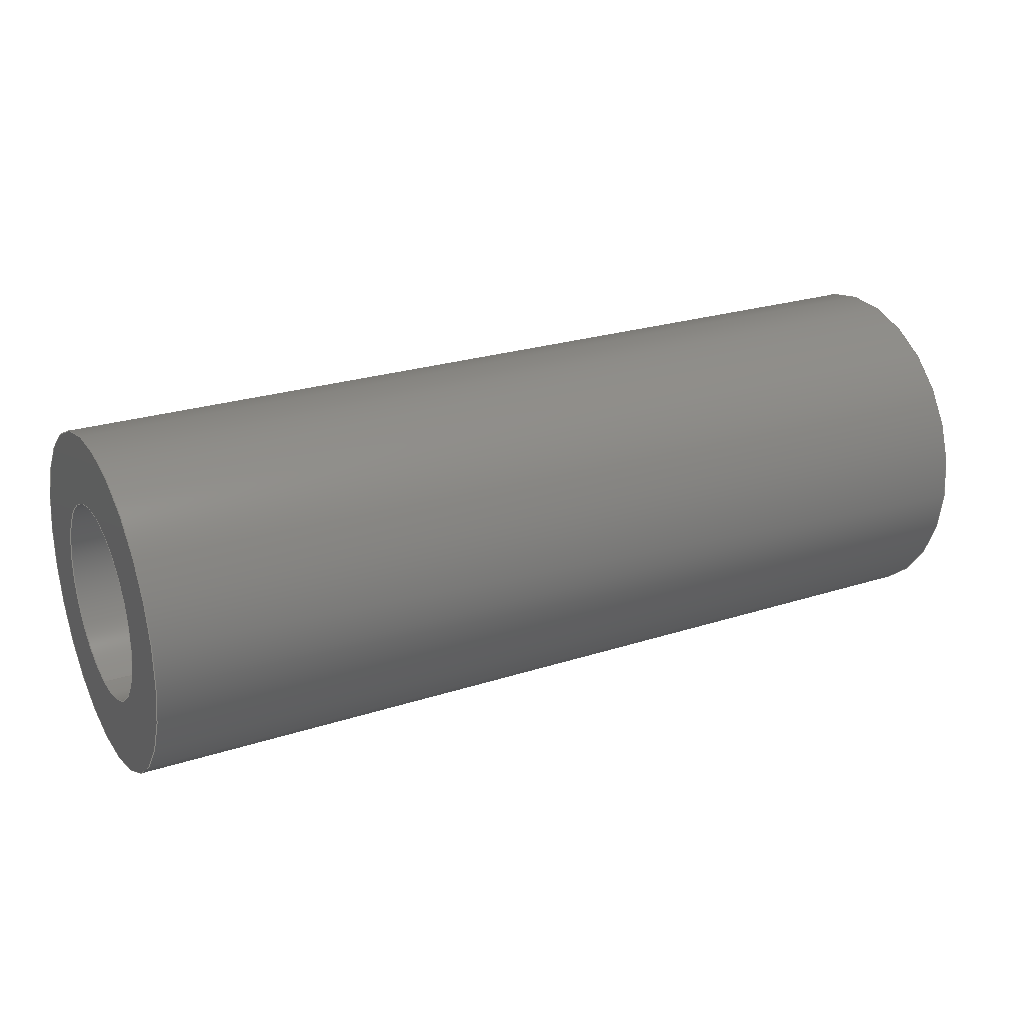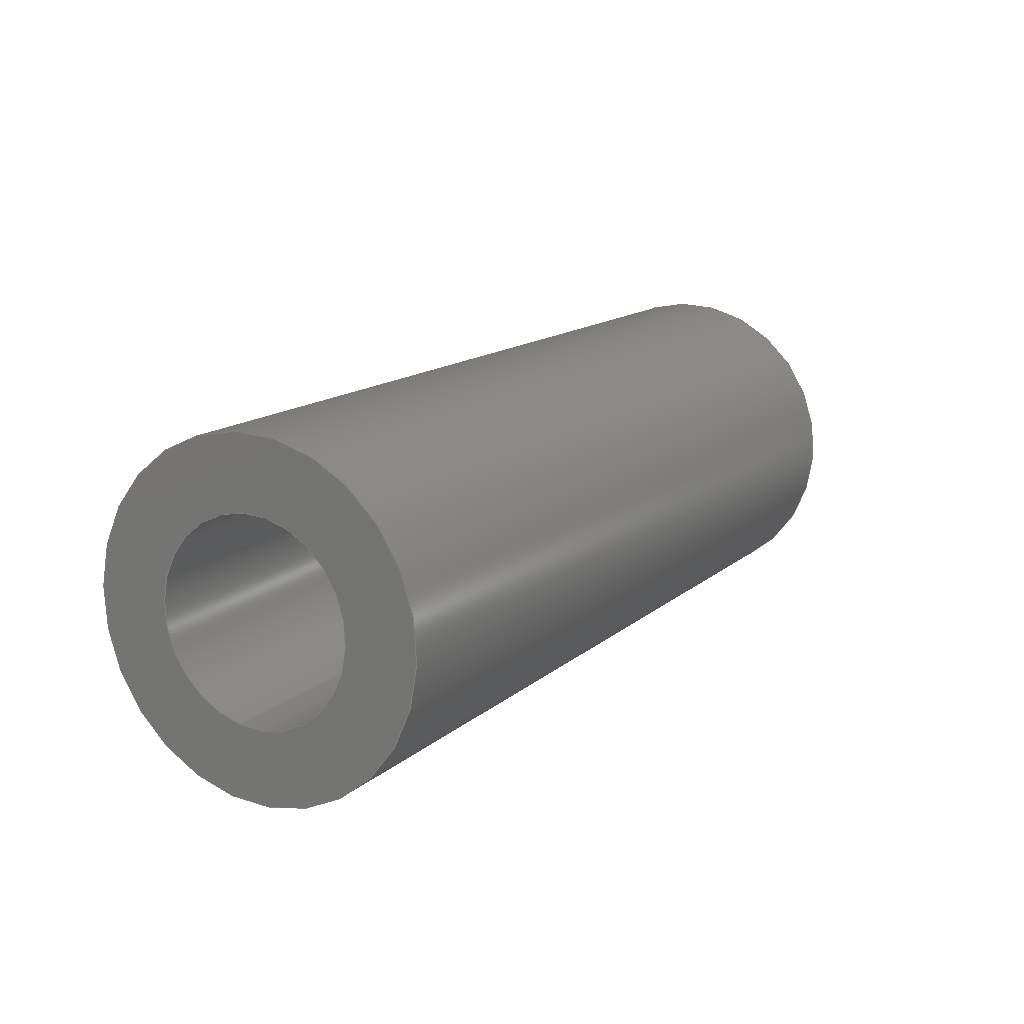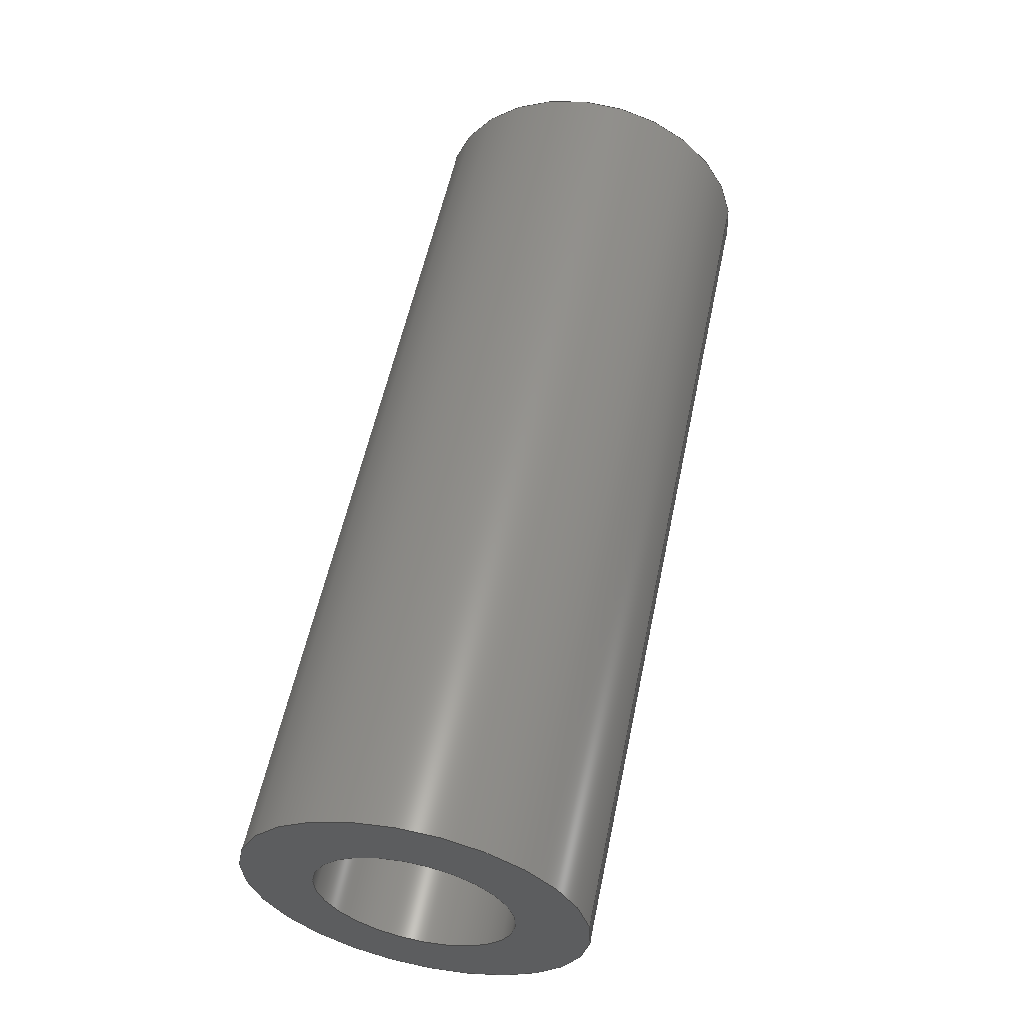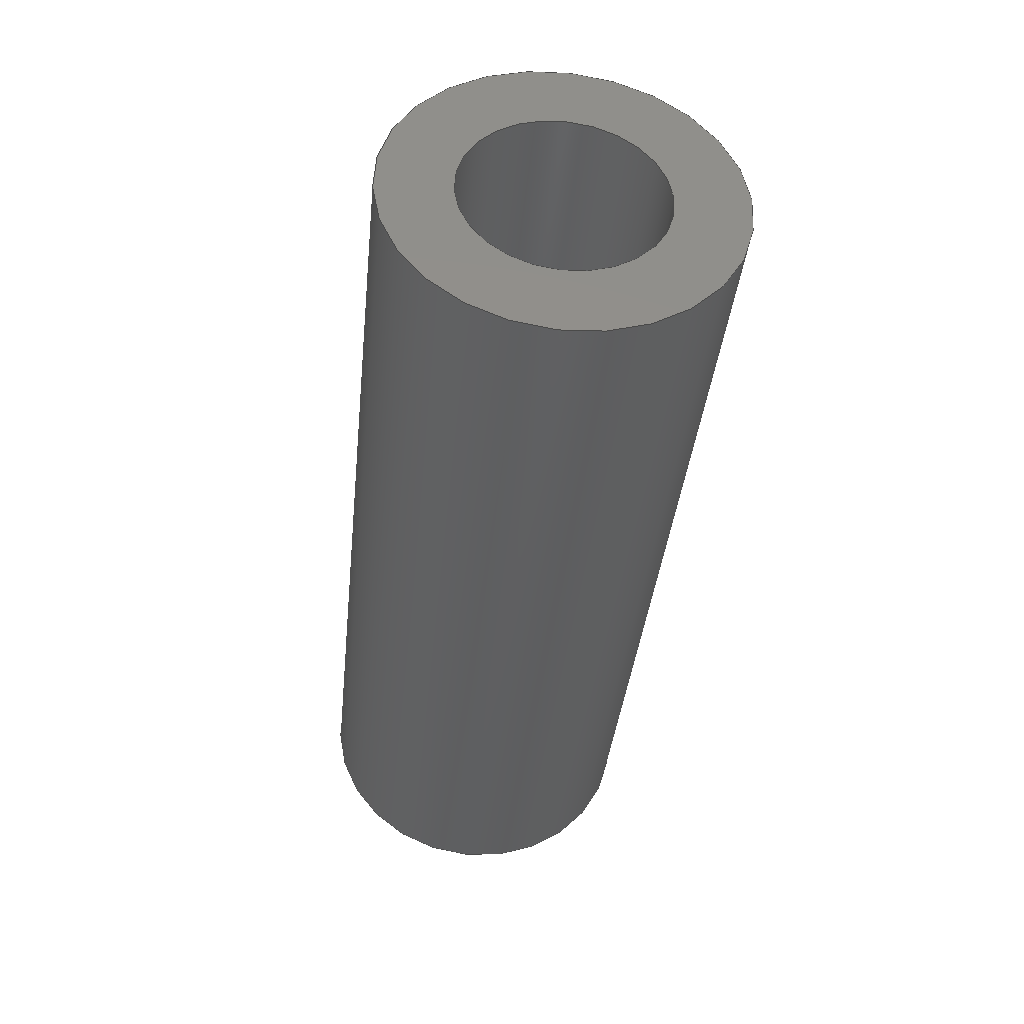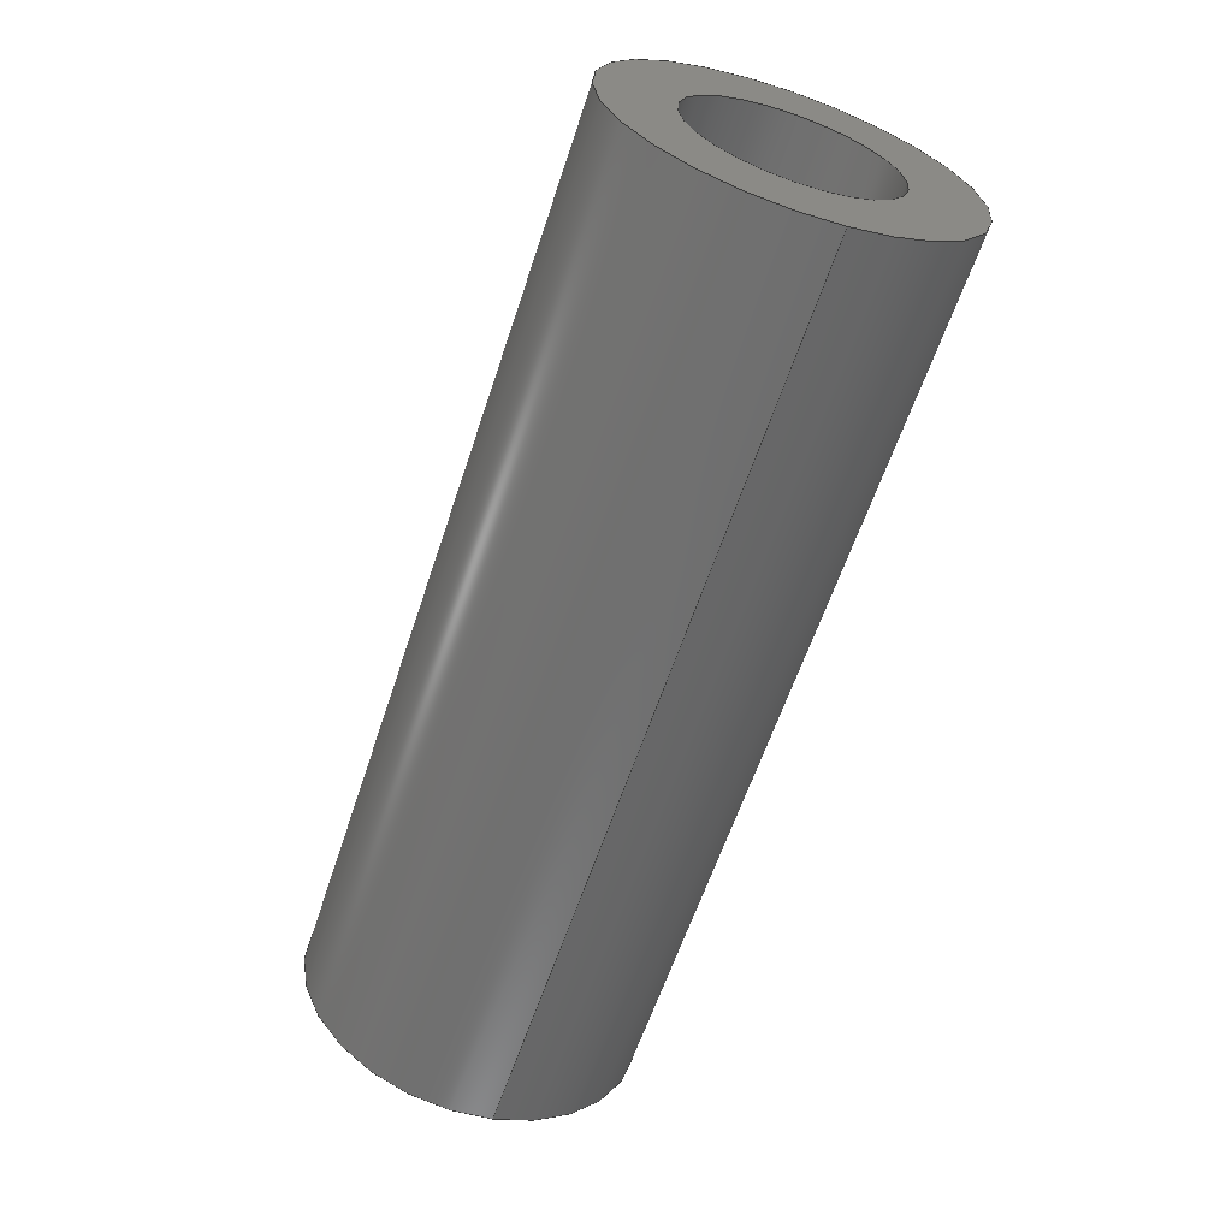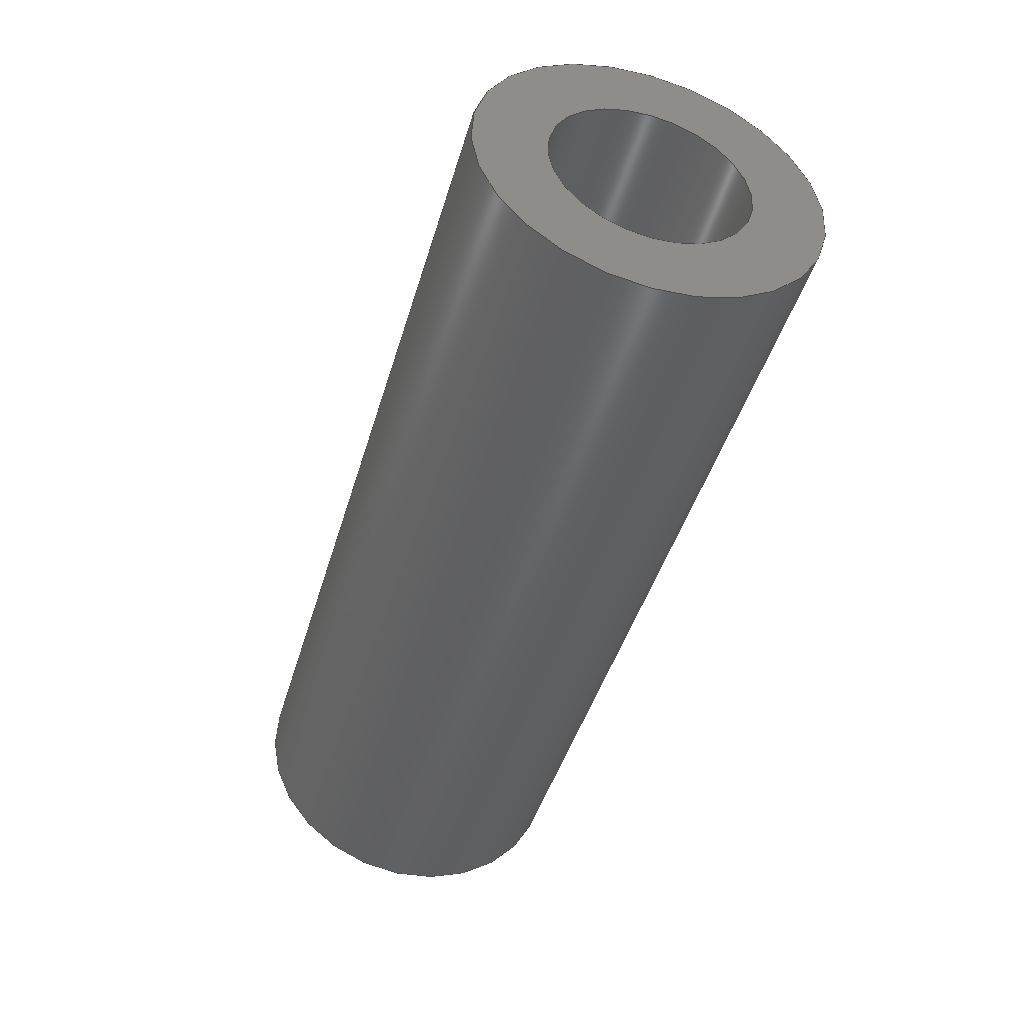
<metadata>
{"format":"step","ext":"step","renderer":"f3d","projection":"perspective","resolution":1024,"background":"white","views":[{"elev":24.5,"azim":-28.0,"up":"+Z"},{"elev":14.3,"azim":-60.1,"up":"+Z"},{"elev":56.4,"azim":101.8,"up":"+Y"},{"elev":-38.8,"azim":-95.9,"up":"+Y"},{"elev":-61.0,"azim":71.7,"up":"+Z"},{"elev":-44.9,"azim":-106.2,"up":"+Y"}]}
</metadata>
<code>
ISO-10303-21;
DATA;
#1=PROPERTY_DEFINITION_REPRESENTATION(#5,#3);
#2=PROPERTY_DEFINITION_REPRESENTATION(#6,#4);
#3=REPRESENTATION('',(#7),#108);
#4=REPRESENTATION('',(#8),#108);
#5=PROPERTY_DEFINITION('pmi validation property','',#113);
#6=PROPERTY_DEFINITION('pmi validation property','',#113);
#7=VALUE_REPRESENTATION_ITEM('number of annotations',COUNT_MEASURE(0));
#8=VALUE_REPRESENTATION_ITEM('number of views',COUNT_MEASURE(0));
#9=SHAPE_REPRESENTATION_RELATIONSHIP('','',#66,#10);
#10=ADVANCED_BREP_SHAPE_REPRESENTATION('',(#64),#108);
#11=CYLINDRICAL_SURFACE('',#74,0.001191);
#12=CYLINDRICAL_SURFACE('',#75,0.0006906);
#13=ORIENTED_EDGE('',*,*,#21,.T.);
#14=ORIENTED_EDGE('',*,*,#22,.F.);
#15=ORIENTED_EDGE('',*,*,#23,.T.);
#16=ORIENTED_EDGE('',*,*,#24,.T.);
#17=ORIENTED_EDGE('',*,*,#24,.F.);
#18=ORIENTED_EDGE('',*,*,#22,.T.);
#19=ORIENTED_EDGE('',*,*,#23,.F.);
#20=ORIENTED_EDGE('',*,*,#21,.F.);
#21=EDGE_CURVE('',#25,#25,#29,.T.);
#22=EDGE_CURVE('',#26,#26,#30,.T.);
#23=EDGE_CURVE('',#27,#27,#31,.F.);
#24=EDGE_CURVE('',#28,#28,#32,.T.);
#25=VERTEX_POINT('',#97);
#26=VERTEX_POINT('',#99);
#27=VERTEX_POINT('',#102);
#28=VERTEX_POINT('',#104);
#29=CIRCLE('',#69,0.0006906);
#30=CIRCLE('',#70,0.001191);
#31=CIRCLE('',#72,0.0006906);
#32=CIRCLE('',#73,0.001191);
#33=EDGE_LOOP('',(#13));
#34=EDGE_LOOP('',(#14));
#35=EDGE_LOOP('',(#15));
#36=EDGE_LOOP('',(#16));
#37=EDGE_LOOP('',(#17));
#38=EDGE_LOOP('',(#18));
#39=EDGE_LOOP('',(#19));
#40=EDGE_LOOP('',(#20));
#41=FACE_BOUND('',#33,.T.);
#42=FACE_BOUND('',#34,.T.);
#43=FACE_BOUND('',#35,.T.);
#44=FACE_BOUND('',#36,.T.);
#45=FACE_BOUND('',#37,.T.);
#46=FACE_BOUND('',#38,.T.);
#47=FACE_BOUND('',#39,.T.);
#48=FACE_BOUND('',#40,.T.);
#49=PLANE('',#68);
#50=PLANE('',#71);
#51=ADVANCED_FACE('',(#41,#42),#49,.T.);
#52=ADVANCED_FACE('',(#43,#44),#50,.F.);
#53=ADVANCED_FACE('',(#45,#46),#11,.T.);
#54=ADVANCED_FACE('',(#47,#48),#12,.F.);
#55=CLOSED_SHELL('',(#51,#52,#53,#54));
#56=STYLED_ITEM('',(#57),#64);
#57=PRESENTATION_STYLE_ASSIGNMENT((#58));
#58=SURFACE_STYLE_USAGE(.BOTH.,#59);
#59=SURFACE_SIDE_STYLE('',(#60));
#60=SURFACE_STYLE_FILL_AREA(#61);
#61=FILL_AREA_STYLE('',(#62));
#62=FILL_AREA_STYLE_COLOUR('',#63);
#63=COLOUR_RGB('',0.1961,0.1961,0.1961);
#64=MANIFOLD_SOLID_BREP('Spring Pin, 1/8-in OD, 1/4-in L',#55);
#65=SHAPE_DEFINITION_REPRESENTATION(#113,#66);
#66=SHAPE_REPRESENTATION('Spring Pin, 1/8-in OD, 1/4-in L',(#67),#108);
#67=AXIS2_PLACEMENT_3D('',#94,#76,#77);
#68=AXIS2_PLACEMENT_3D('',#95,#78,#79);
#69=AXIS2_PLACEMENT_3D('',#96,#80,#81);
#70=AXIS2_PLACEMENT_3D('',#98,#82,#83);
#71=AXIS2_PLACEMENT_3D('',#100,#84,#85);
#72=AXIS2_PLACEMENT_3D('',#101,#86,#87);
#73=AXIS2_PLACEMENT_3D('',#103,#88,#89);
#74=AXIS2_PLACEMENT_3D('',#105,#90,#91);
#75=AXIS2_PLACEMENT_3D('',#106,#92,#93);
#76=DIRECTION('',(0,0,1));
#77=DIRECTION('',(1,0,0));
#78=DIRECTION('',(-1,-1.84e-17,-1.109e-17));
#79=DIRECTION('',(2.005e-17,-0.9848,-0.1736));
#80=DIRECTION('',(1,1.84e-17,1.109e-17));
#81=DIRECTION('',(7.722e-18,0.1736,-0.9848));
#82=DIRECTION('',(1,1.84e-17,1.109e-17));
#83=DIRECTION('',(7.722e-18,0.1736,-0.9848));
#84=DIRECTION('',(-1,-1.84e-17,-1.109e-17));
#85=DIRECTION('',(2.005e-17,-0.9848,-0.1736));
#86=DIRECTION('',(1,1.84e-17,1.109e-17));
#87=DIRECTION('',(7.722e-18,0.1736,-0.9848));
#88=DIRECTION('',(1,1.84e-17,1.109e-17));
#89=DIRECTION('',(7.722e-18,0.1736,-0.9848));
#90=DIRECTION('',(-1,-1.84e-17,-1.109e-17));
#91=DIRECTION('',(7.722e-18,0.1736,-0.9848));
#92=DIRECTION('',(-1,-1.84e-17,-1.109e-17));
#93=DIRECTION('',(7.722e-18,0.1736,-0.9848));
#94=CARTESIAN_POINT('',(0,0,0));
#95=CARTESIAN_POINT('',(-0.02179,0.7035,0.03635));
#96=CARTESIAN_POINT('',(-0.02179,0.7097,0.04158));
#97=CARTESIAN_POINT('',(-0.02179,0.7098,0.0409));
#98=CARTESIAN_POINT('',(-0.02179,0.7097,0.04158));
#99=CARTESIAN_POINT('',(-0.02179,0.7099,0.0404));
#100=CARTESIAN_POINT('',(-0.01544,0.7035,0.03635));
#101=CARTESIAN_POINT('',(-0.01544,0.7097,0.04158));
#102=CARTESIAN_POINT('',(-0.01544,0.7098,0.0409));
#103=CARTESIAN_POINT('',(-0.01544,0.7097,0.04158));
#104=CARTESIAN_POINT('',(-0.01544,0.7099,0.0404));
#105=CARTESIAN_POINT('',(-0.01544,0.7097,0.04158));
#106=CARTESIAN_POINT('',(-0.01544,0.7097,0.04158));
#107=MECHANICAL_DESIGN_GEOMETRIC_PRESENTATION_REPRESENTATION('',(#56),#108);
#108=(
GEOMETRIC_REPRESENTATION_CONTEXT(3)
GLOBAL_UNCERTAINTY_ASSIGNED_CONTEXT((#109))
GLOBAL_UNIT_ASSIGNED_CONTEXT((#112,#111,#110))
REPRESENTATION_CONTEXT('Spring Pin, 1/8-in OD, 1/4-in L',
'TOP_LEVEL_ASSEMBLY_PART')
);
#109=UNCERTAINTY_MEASURE_WITH_UNIT(LENGTH_MEASURE(5e-06),#112,
'DISTANCE_ACCURACY_VALUE','Maximum Tolerance applied to model');
#110=(
NAMED_UNIT(*)
SI_UNIT($,.STERADIAN.)
SOLID_ANGLE_UNIT()
);
#111=(
NAMED_UNIT(*)
PLANE_ANGLE_UNIT()
SI_UNIT($,.RADIAN.)
);
#112=(
LENGTH_UNIT()
NAMED_UNIT(*)
SI_UNIT($,.METRE.)
);
#113=PRODUCT_DEFINITION_SHAPE('','',#114);
#114=PRODUCT_DEFINITION('','',#116,#115);
#115=PRODUCT_DEFINITION_CONTEXT('',#122,'design');
#116=PRODUCT_DEFINITION_FORMATION_WITH_SPECIFIED_SOURCE('','',#118,
 .NOT_KNOWN.);
#117=PRODUCT_RELATED_PRODUCT_CATEGORY('','',(#118));
#118=PRODUCT('Spring Pin, 1/8-in OD, 1/4-in L',
'Spring Pin, 1/8-in OD, 1/4-in L','Spring Pin, 1/8-in OD, 1/4-in L',(#120));
#119=PRODUCT_CATEGORY('','');
#120=PRODUCT_CONTEXT('',#122,'mechanical');
#121=APPLICATION_PROTOCOL_DEFINITION('international standard',
'automotive_design',2010,#122);
#122=APPLICATION_CONTEXT(
'core data for automotive mechanical design processes');
ENDSEC;
END-ISO-10303-21;

</code>
